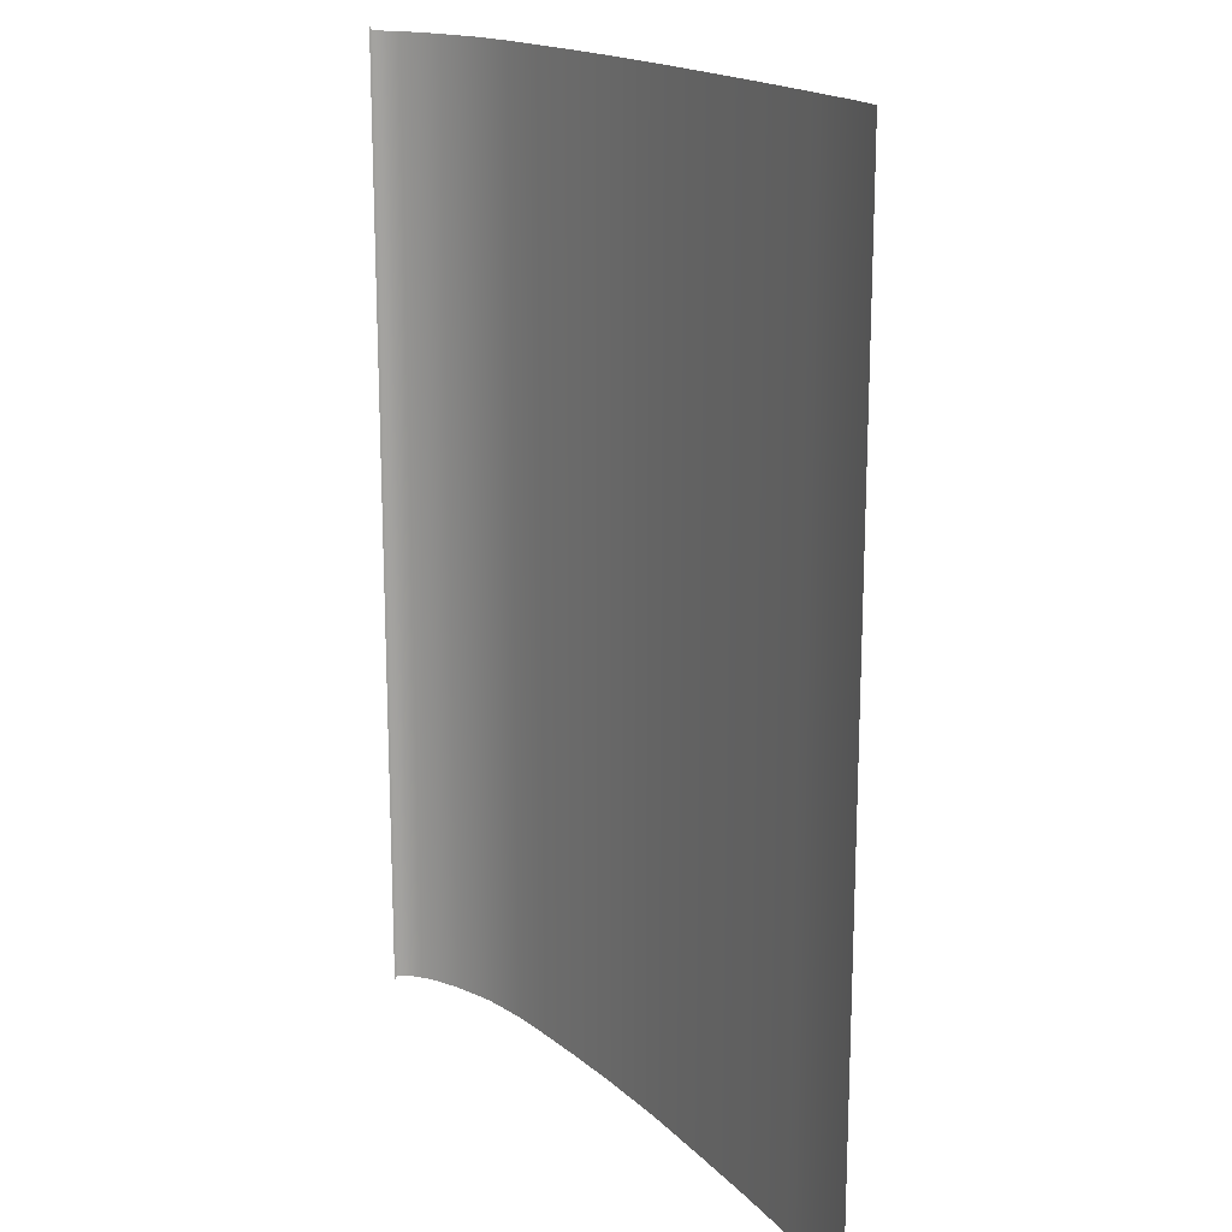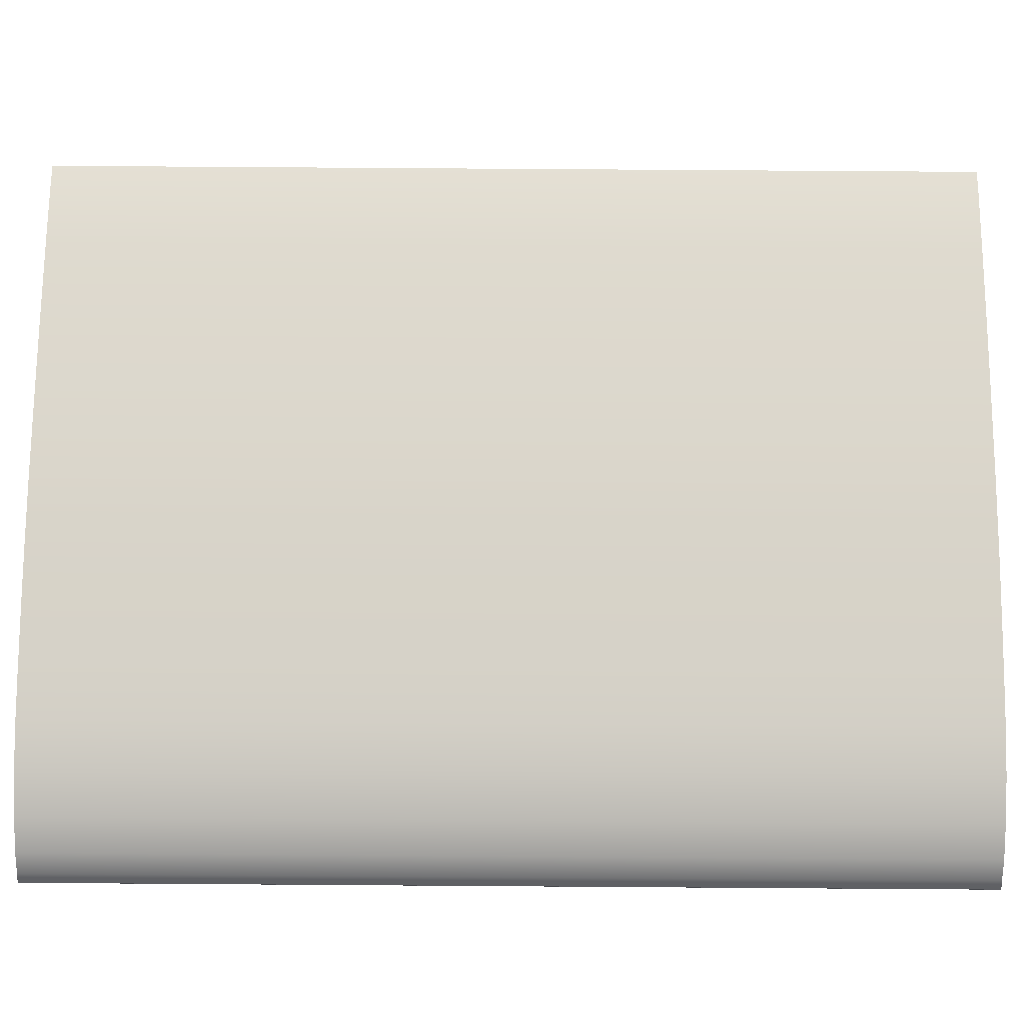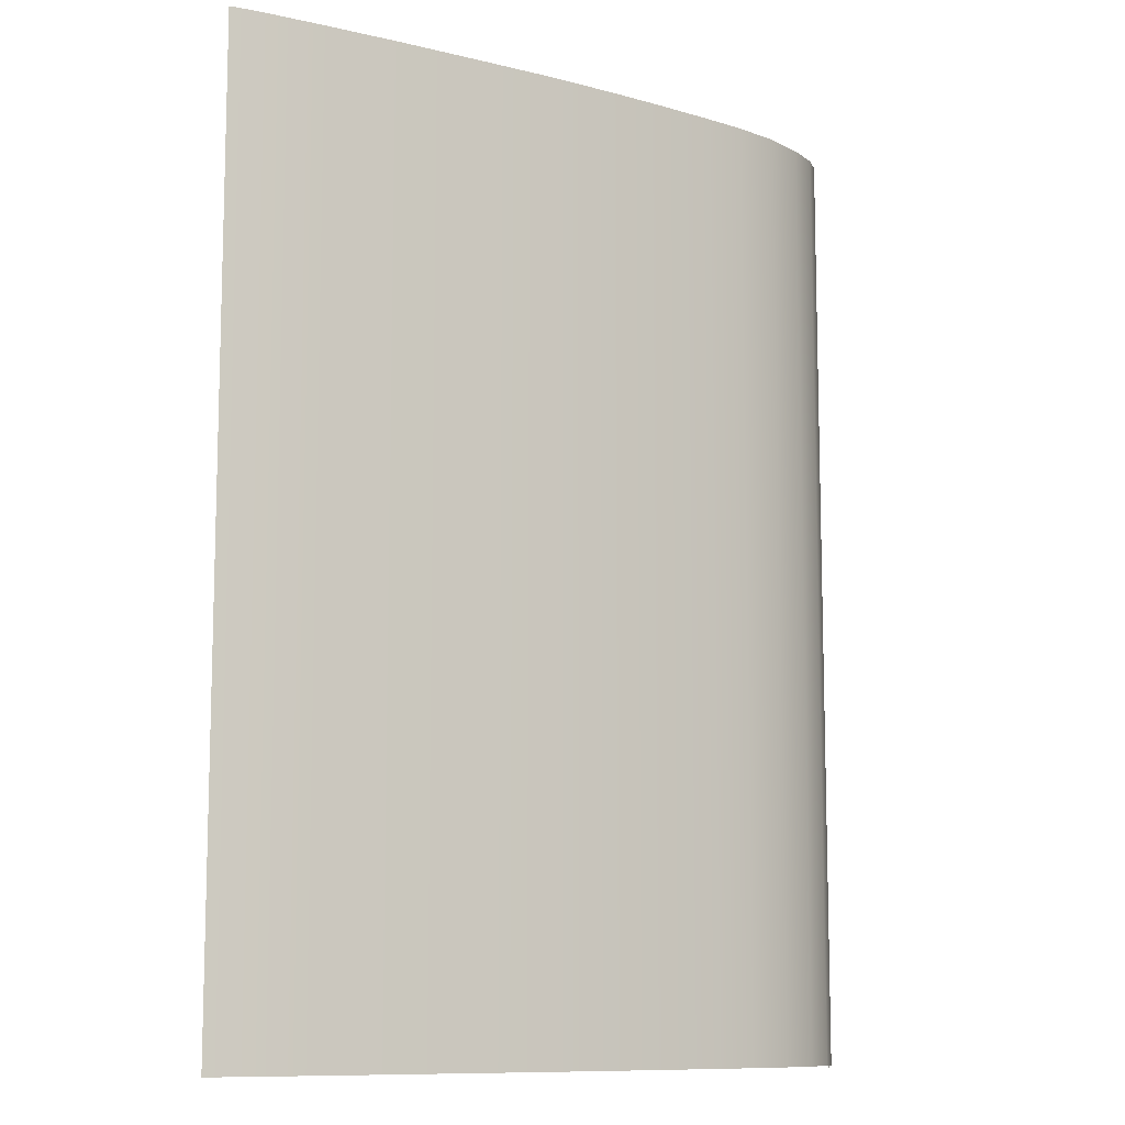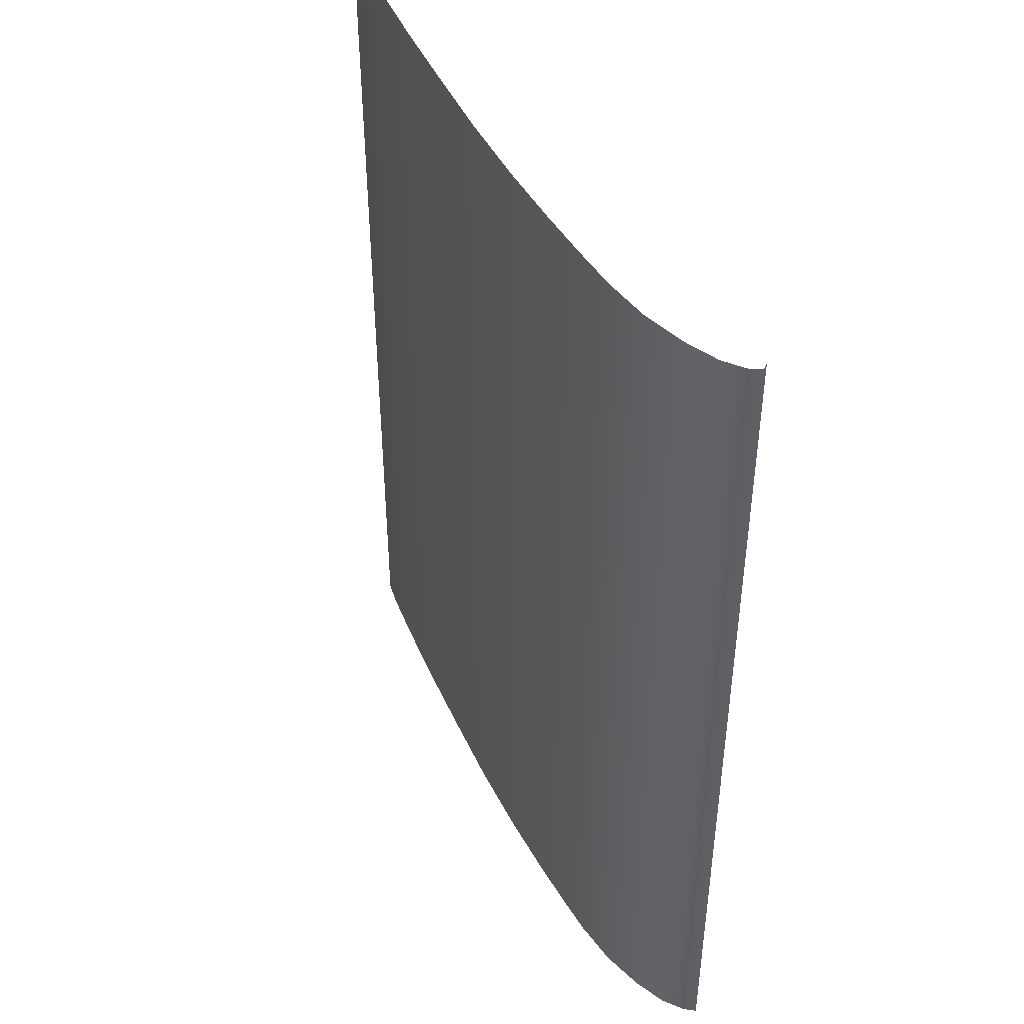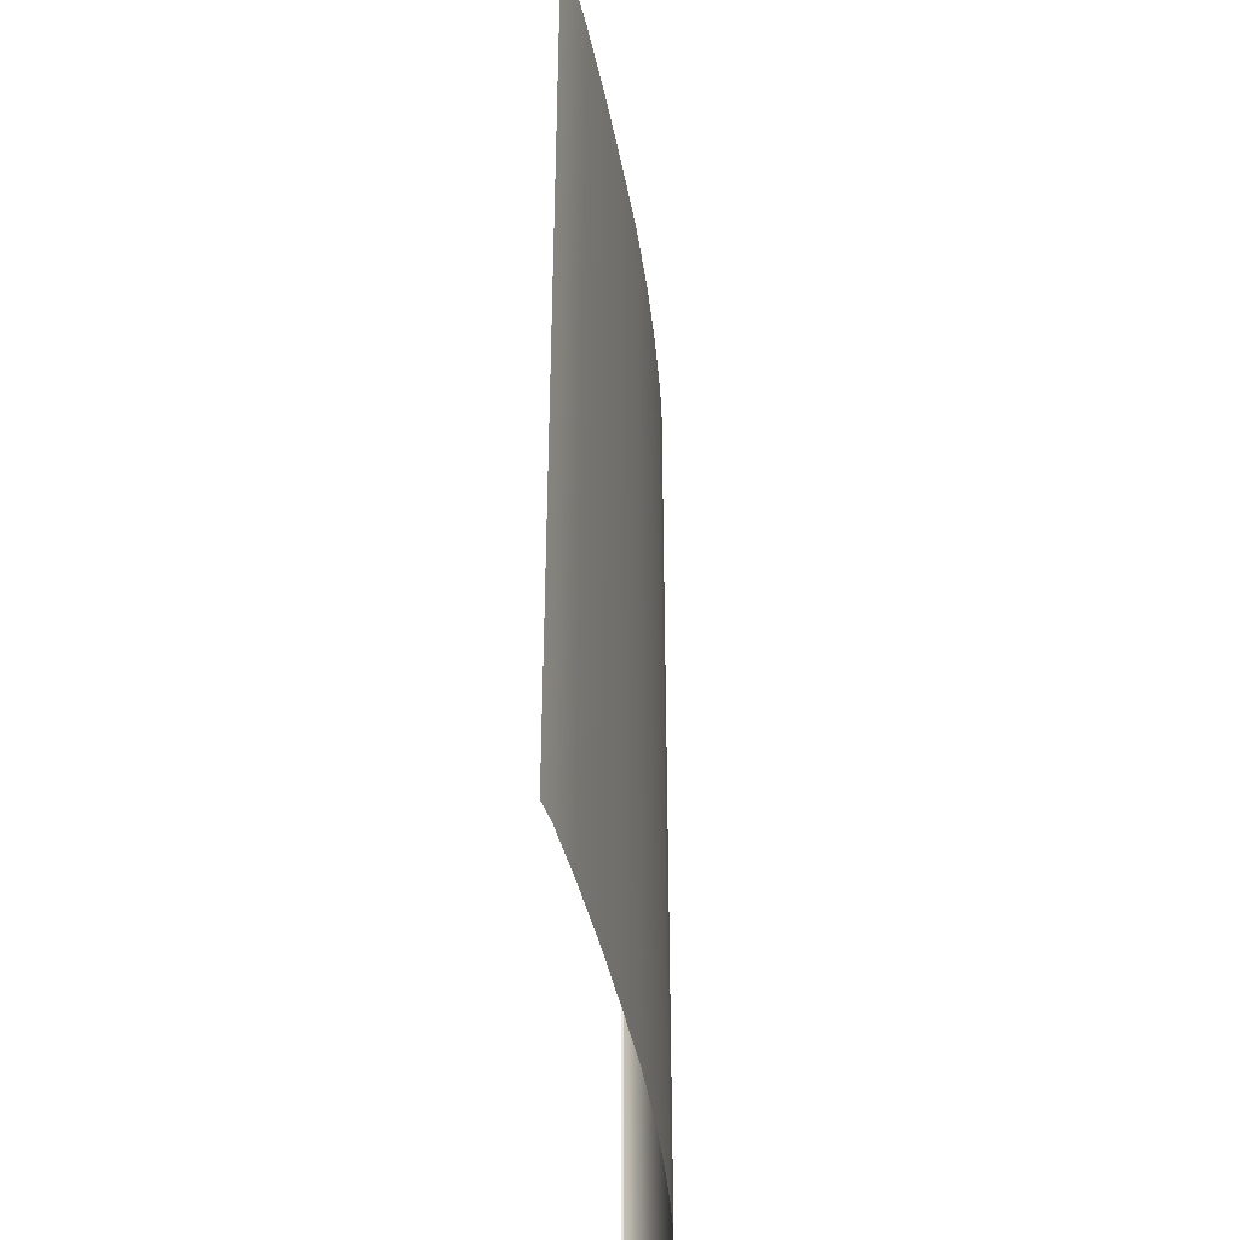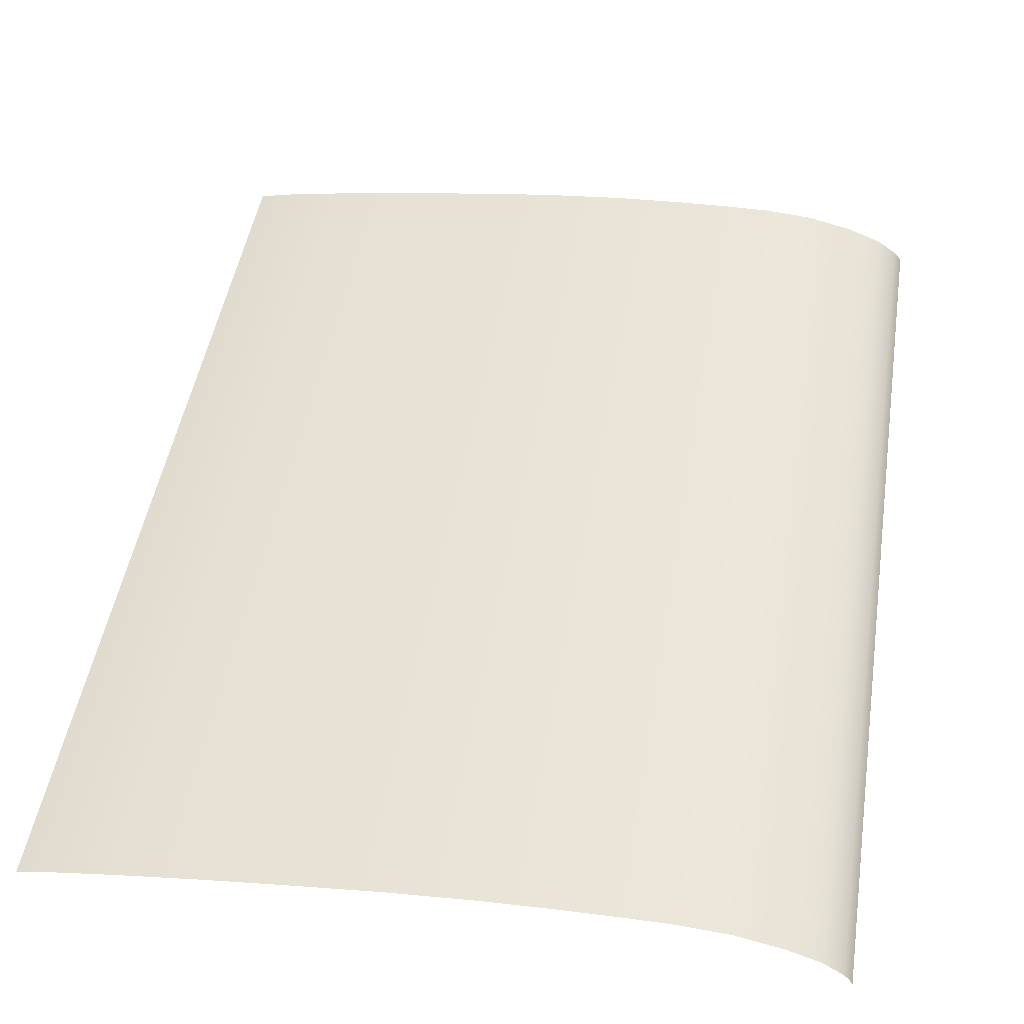
<metadata>
{"format":"obj","ext":"obj","renderer":"f3d","projection":"perspective","resolution":1024,"background":"white","views":[{"elev":17.2,"azim":-124.1,"up":"+Y"},{"elev":78.8,"azim":90.4,"up":"+Z"},{"elev":-10.3,"azim":-38.0,"up":"+Y"},{"elev":45.7,"azim":60.5,"up":"+Y"},{"elev":-41.5,"azim":-85.6,"up":"+Y"},{"elev":46.2,"azim":8.9,"up":"+Z"}]}
</metadata>
<code>
o MeshBook_4_0_GeomSubset_2
v -0.0684 -0.0953 -0.01461
v -0.0684 0.0953 -0.01461
v -0.0684 0.0953 -0.01528
v -0.0684 -0.0953 -0.01528
v 0.07576 0.0953 -0.01304
v 0.07413 0.0953 -0.01461
v 0.07492 0.0953 -0.01528
v 0.0764 0.0953 -0.01378
v 0.07413 -0.0953 -0.01461
v 0.07576 -0.0953 -0.01304
v 0.07492 -0.0953 -0.01528
v 0.0764 -0.0953 -0.01378
v 0.07665 -0.0953 -0.004173
v 0.07752 -0.0953 -0.004173
v 0.07752 0.0953 -0.004173
v 0.07665 0.0953 -0.004173
v 0.07726 -0.0953 -0.008976
v 0.07726 0.0953 -0.008976
v 0.0764 0.0953 -0.008605
v 0.0764 -0.0953 -0.008605
v 0.07739 -0.0953 -0.006575
v 0.07739 0.0953 -0.006575
v 0.07654 0.0953 -0.006389
v 0.07654 -0.0953 -0.006389
v 0.07682 -0.0953 -0.01138
v 0.07682 0.0953 -0.01138
v 0.0761 0.0953 -0.01082
v 0.0761 -0.0953 -0.01082
v 0.07551 0.0953 -0.004173
v -0.0684 0.0953 -0.004173
v -0.0684 -0.0953 -0.004173
v 0.07551 -0.0953 -0.004173
v 0.07523 0.0953 -0.009392
v -0.0684 0.0953 -0.009392
v -0.0684 -0.0953 -0.009392
v 0.07523 -0.0953 -0.009392
v 0.07551 -0.09426 -0.001549
v 0.07665 -0.0953 -0.004173
v 0.07551 0.09426 -0.001549
v 0.07665 0.0953 -0.004173
v -0.06749 -0.09426 -0.003508
v -0.06749 0.09426 -0.003508
v -0.0684 -0.0953 -0.01461
v -0.0684 0.0953 -0.01461
v 0.07413 0.0953 -0.01461
v 0.07576 0.0953 -0.01304
v 0.07576 -0.0953 -0.01304
v 0.07413 -0.0953 -0.01461
v 0.0764 0.0953 -0.008605
v 0.0764 -0.0953 -0.008605
v 0.02529 0.0953 -0.01461
v 0.02602 0.0953 -0.009392
v 0.02621 0.0953 -0.004173
v 0.02646 0.09426 0.006551
v 0.02646 -0.09426 0.006551
v 0.02621 -0.0953 -0.004173
v 0.02602 -0.0953 -0.009392
v 0.02529 -0.0953 -0.01461
v -0.01912 0.0953 -0.01461
v -0.01875 0.0953 -0.009392
v -0.01866 0.0953 -0.004173
v -0.01815 0.09426 0.003369
v -0.01815 -0.09426 0.003369
v -0.01866 -0.0953 -0.004173
v -0.01875 -0.0953 -0.009392
v -0.01912 -0.0953 -0.01461
v 0.01256 0.0953 -0.01461
v 0.01317 0.0953 -0.009392
v 0.01332 0.0953 -0.004173
v 0.01366 0.09426 0.006089
v 0.01366 -0.09426 0.006089
v 0.01332 -0.0953 -0.004173
v 0.01317 -0.0953 -0.009392
v 0.01256 -0.0953 -0.01461
v -0.003281 0.0953 -0.01461
v -0.002793 0.0953 -0.009392
v -0.002671 0.0953 -0.004173
v -0.002247 0.09426 0.004998
v -0.002247 -0.09426 0.004998
v -0.002671 -0.0953 -0.004173
v -0.002793 -0.0953 -0.009392
v -0.003281 -0.0953 -0.01461
v 0.06381 0.0953 -0.01461
v 0.06483 0.0953 -0.009392
v 0.06509 0.0953 -0.004173
v 0.06514 0.09426 0.003699
v 0.06514 -0.09426 0.003699
v 0.06509 -0.0953 -0.004173
v 0.06483 -0.0953 -0.009392
v 0.06381 -0.0953 -0.01461
v 0.05513 0.0953 -0.01461
v 0.05608 0.0953 -0.009392
v 0.05632 0.0953 -0.004173
v 0.05642 0.09426 0.005814
v 0.05642 -0.09426 0.005814
v 0.05632 -0.0953 -0.004173
v 0.05608 -0.0953 -0.009392
v 0.05513 -0.0953 -0.01461
v 0.04563 0.0953 -0.01461
v 0.0465 0.0953 -0.009392
v 0.04672 0.0953 -0.004173
v 0.04688 0.09426 0.006666
v 0.04688 -0.09426 0.006666
v 0.04672 -0.0953 -0.004173
v 0.0465 -0.0953 -0.009392
v 0.04563 -0.0953 -0.01461
v 0.03612 0.0953 -0.01461
v 0.03693 0.0953 -0.009392
v 0.03713 0.0953 -0.004173
v 0.03733 0.09426 0.006717
v 0.03733 -0.09426 0.006717
v 0.03713 -0.0953 -0.004173
v 0.03693 -0.0953 -0.009392
v 0.03612 -0.0953 -0.01461
v -0.03494 0.0953 -0.01461
v -0.03476 0.0953 -0.009392
v -0.03471 0.0953 -0.004173
v -0.03408 0.09426 0.001591
v -0.03408 -0.09426 0.001591
v -0.03471 -0.0953 -0.004173
v -0.03476 -0.0953 -0.009392
v -0.03494 -0.0953 -0.01461
v -0.05078 0.0953 -0.01461
v -0.05069 0.0953 -0.009392
v -0.05067 0.0953 -0.004173
v -0.04997 0.09426 -0.000491
v -0.04997 -0.09426 -0.000491
v -0.05067 -0.0953 -0.004173
v -0.05069 -0.0953 -0.009392
v -0.05078 -0.0953 -0.01461
v 0.07652 -0.09439 -0.002695
v 0.07652 0.09439 -0.002695
v 0.07691 -0.09516 -0.003756
v 0.07691 0.09516 -0.003756
v 0.07726 -0.09516 -0.003756
v 0.07726 0.09516 -0.003756
v 0.07033 0.0953 -0.01461
v 0.07139 0.0953 -0.009392
v 0.07165 0.0953 -0.004173
v 0.07168 0.09426 0.001151
v 0.07168 -0.09426 0.001151
v 0.07165 -0.0953 -0.004173
v 0.07139 -0.0953 -0.009392
v 0.07033 -0.0953 -0.01461
v 0.07712 -0.09445 -0.003659
v 0.07712 -0.0953 -0.004173
v 0.07712 0.09445 -0.003659
v 0.07712 0.0953 -0.004173
v -0.06331 0.0953 -0.01461
v -0.06328 0.0953 -0.009392
v -0.06328 0.0953 -0.004173
v -0.06253 0.09426 -0.002387
v -0.06253 -0.09426 -0.002387
v -0.06328 -0.0953 -0.004173
v -0.06328 -0.0953 -0.009392
v -0.06331 -0.0953 -0.01461
f 146 145 147 148
f 153 41 42 152
f 111 55 54 110
f 79 63 62 78
f 55 71 70 54
f 71 79 78 70
f 141 87 86 140
f 87 95 94 86
f 95 103 102 94
f 103 111 110 102
f 63 119 118 62
f 119 127 126 118
f 37 39 132 131
f 37 141 140 39
f 131 132 147 145
f 127 153 152 126

</code>
